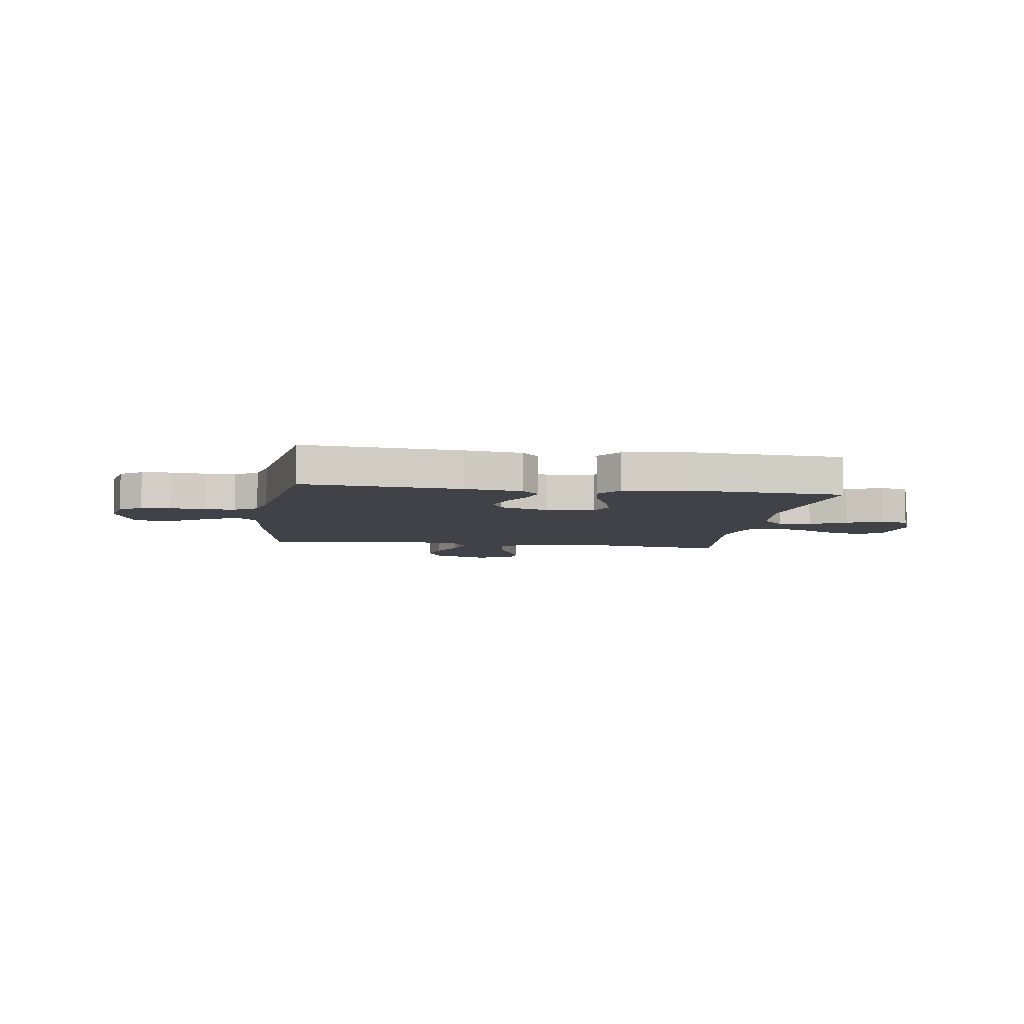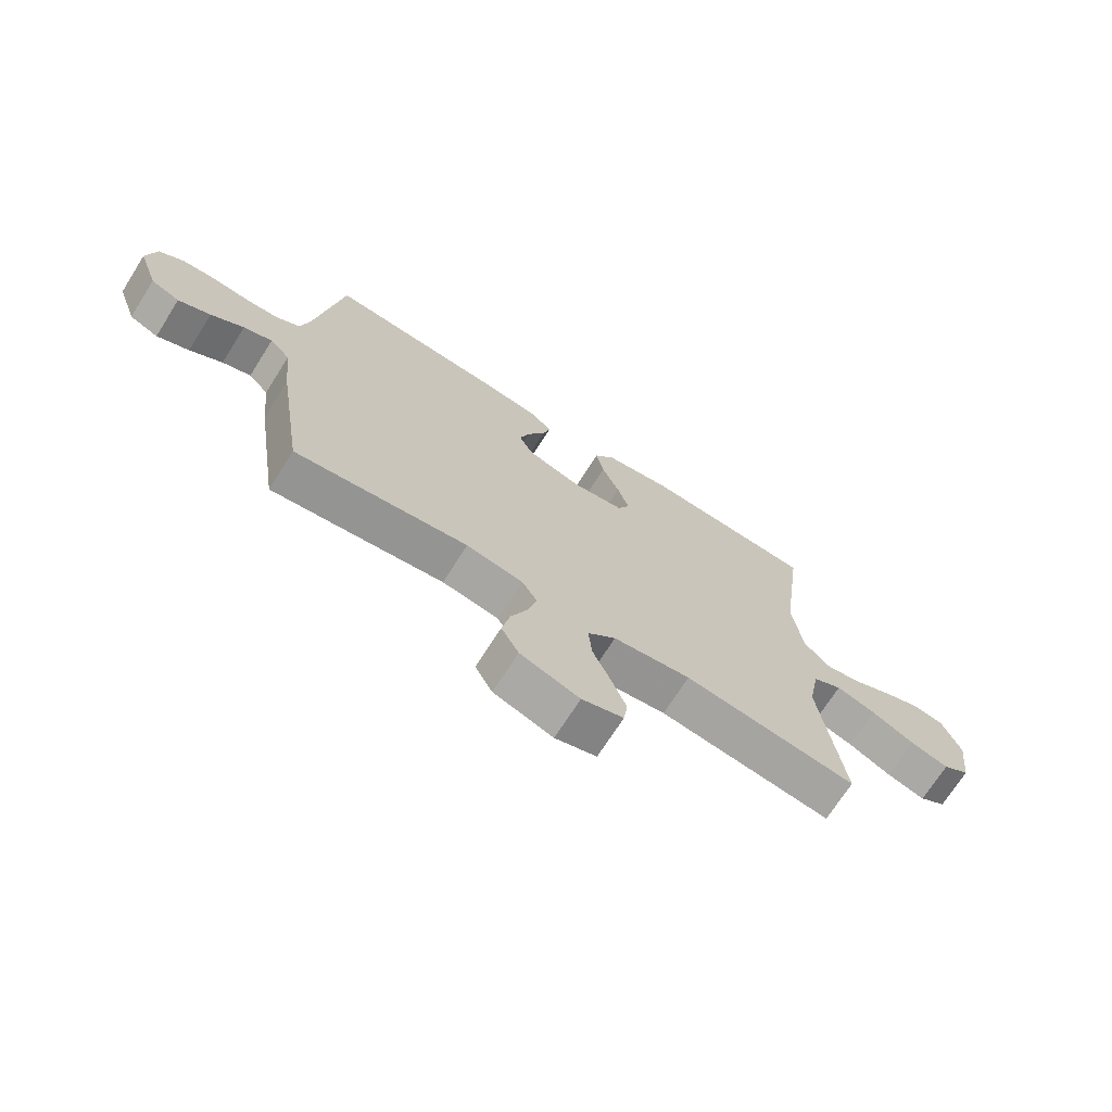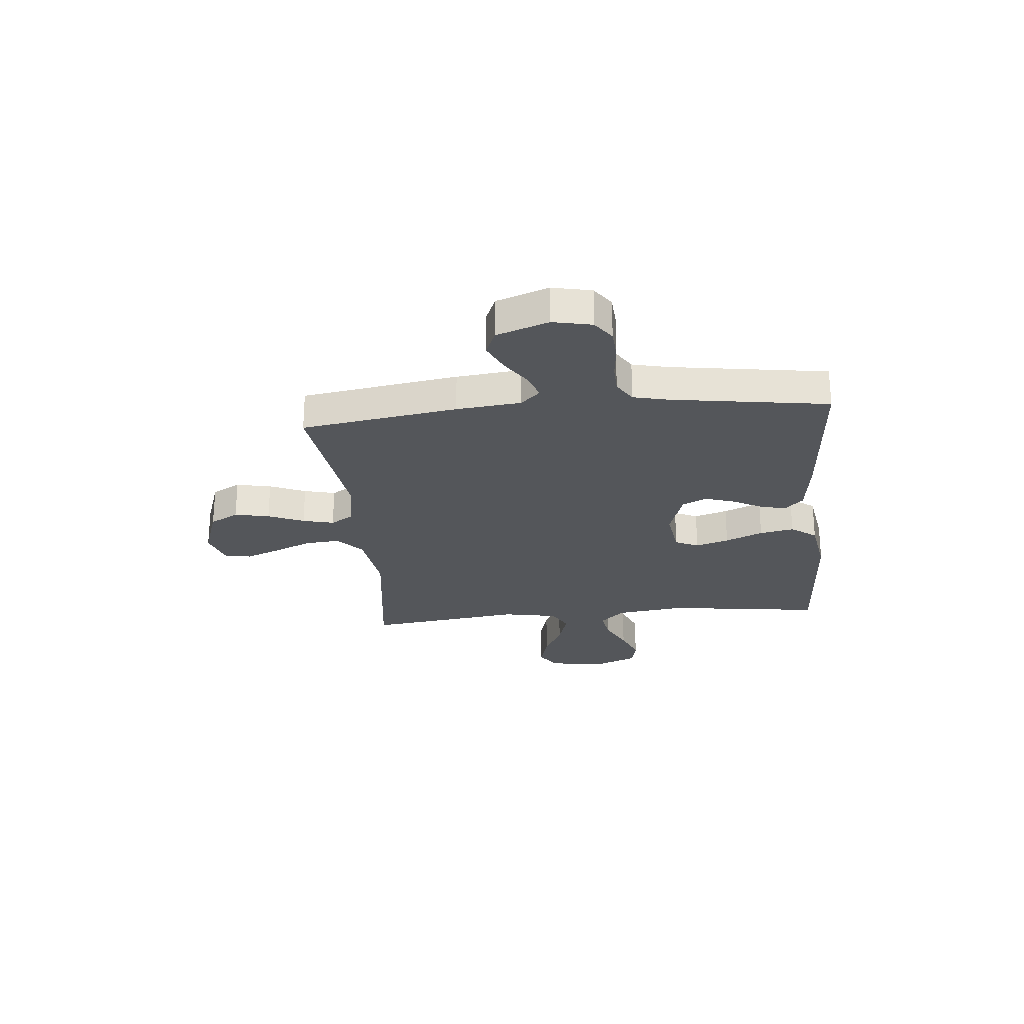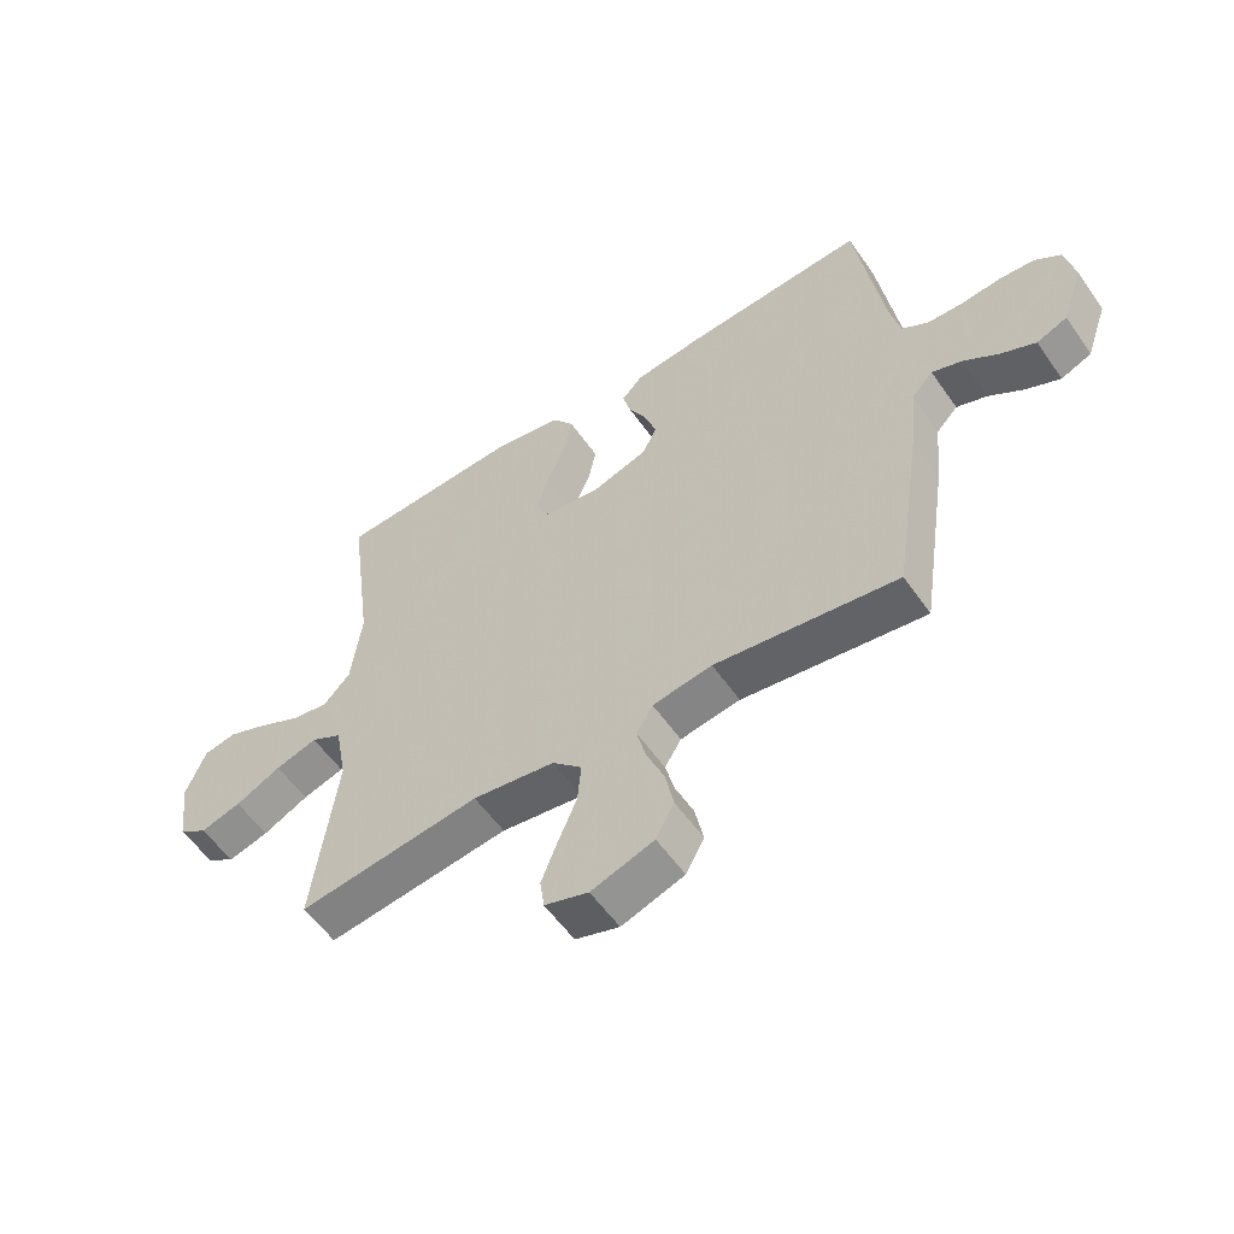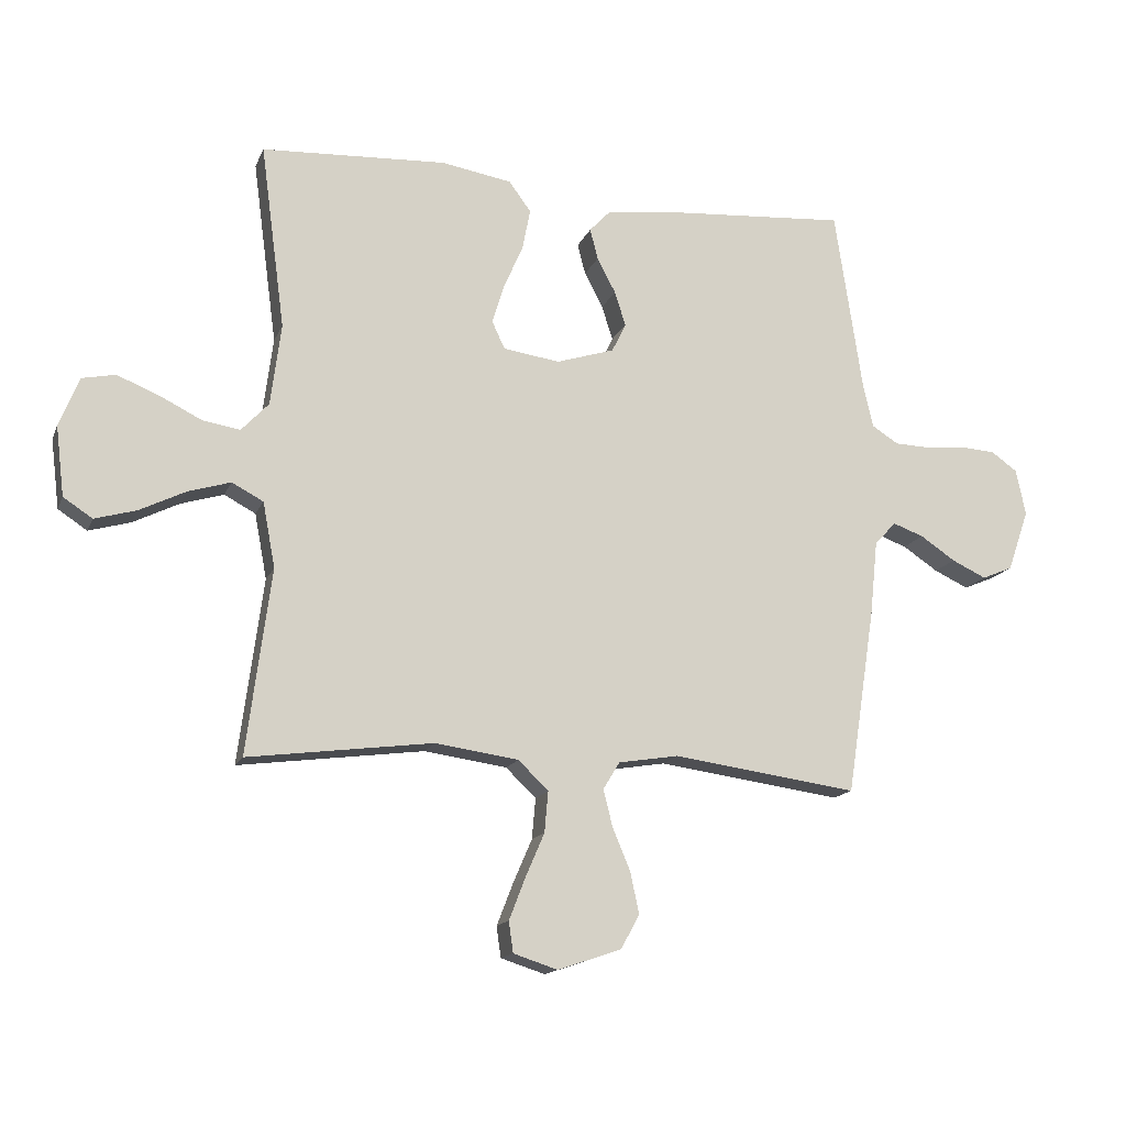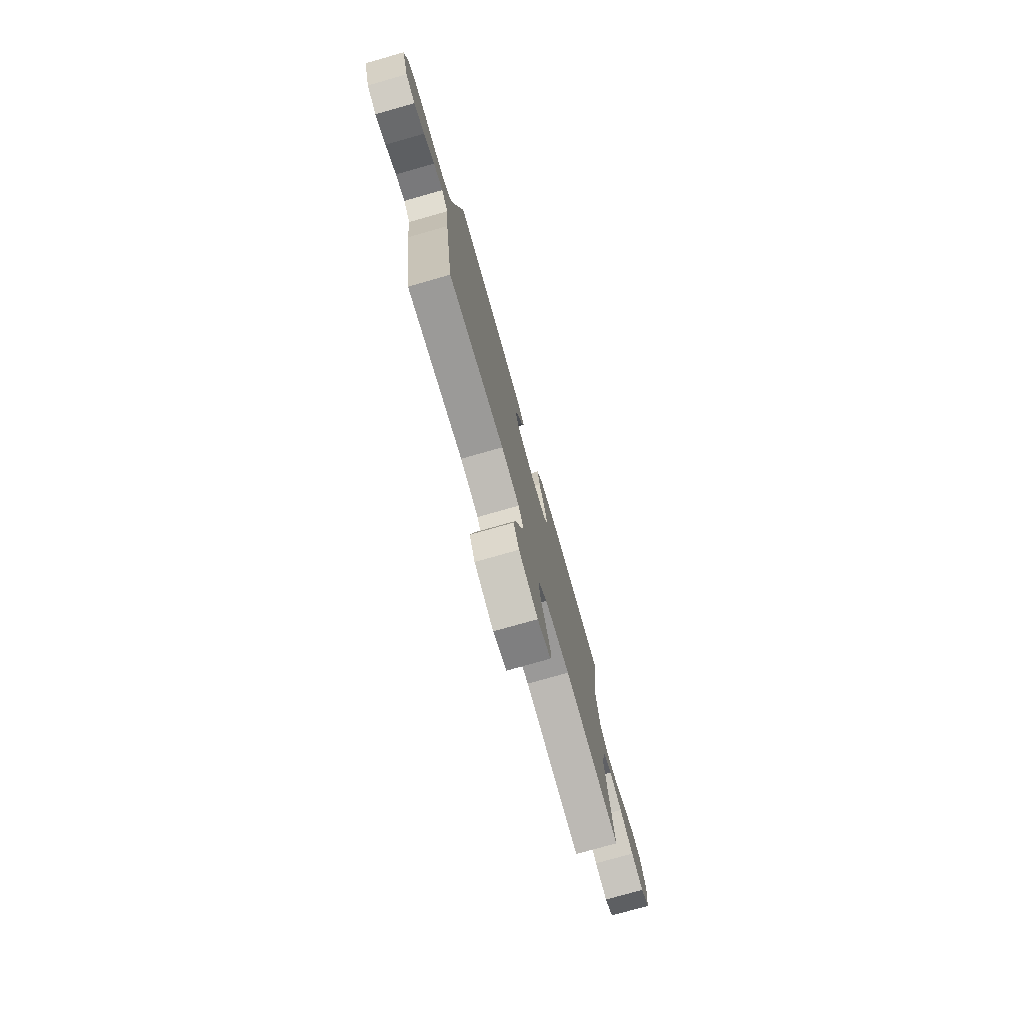
<metadata>
{"format":"obj","ext":"obj","renderer":"f3d","projection":"perspective","resolution":1024,"background":"white","views":[{"elev":-6.8,"azim":-8.5,"up":"+Y"},{"elev":-70.8,"azim":-32.4,"up":"+Z"},{"elev":-25.6,"azim":-84.6,"up":"+Y"},{"elev":-56.2,"azim":-145.5,"up":"+Z"},{"elev":-15.1,"azim":162.9,"up":"+Z"},{"elev":-76.6,"azim":-74.1,"up":"+Z"}]}
</metadata>
<code>
v -0.5 0.07 -0.5
v -0.546 0.07 -0.2
v -0.559 0.07 -0.076
v -0.594 0.07 -0.039
v -0.644 0.07 -0.057
v -0.701 0.07 -0.095
v -0.757 0.07 -0.121
v -0.807 0.07 -0.1
v -0.842 0.07 0
v -0.826 0.07 0.075
v -0.784 0.07 0.105
v -0.726 0.07 0.109
v -0.662 0.07 0.102
v -0.604 0.07 0.104
v -0.561 0.07 0.131
v -0.545 0.07 0.2
v -0.5 0.07 0.5
v -0.2 0.07 0.478
v -0.09 0.07 0.464
v -0.056 0.07 0.428
v -0.069 0.07 0.378
v -0.099 0.07 0.321
v -0.117 0.07 0.265
v -0.094 0.07 0.218
v 0 0.07 0.188
v 0.092 0.07 0.201
v 0.113 0.07 0.246
v 0.093 0.07 0.31
v 0.062 0.07 0.382
v 0.049 0.07 0.448
v 0.085 0.07 0.497
v 0.2 0.07 0.516
v 0.5 0.07 0.5
v 0.46 0.07 0.2
v 0.477 0.07 0.067
v 0.521 0.07 0.02
v 0.582 0.07 0.03
v 0.651 0.07 0.064
v 0.718 0.07 0.091
v 0.772 0.07 0.08
v 0.804 0.07 0
v 0.79 0.07 -0.113
v 0.743 0.07 -0.144
v 0.676 0.07 -0.125
v 0.601 0.07 -0.088
v 0.532 0.07 -0.067
v 0.481 0.07 -0.094
v 0.461 0.07 -0.2
v 0.5 0.07 -0.5
v 0.2 0.07 -0.461
v 0.065 0.07 -0.48
v 0.016 0.07 -0.527
v 0.022 0.07 -0.593
v 0.053 0.07 -0.665
v 0.079 0.07 -0.732
v 0.072 0.07 -0.782
v 0 0.07 -0.805
v -0.103 0.07 -0.77
v -0.133 0.07 -0.715
v -0.119 0.07 -0.648
v -0.09 0.07 -0.579
v -0.075 0.07 -0.519
v -0.102 0.07 -0.475
v -0.2 0.07 -0.459
v -0.5 0 -0.5
v -0.546 0 -0.2
v -0.559 0 -0.076
v -0.594 0 -0.039
v -0.644 0 -0.057
v -0.701 0 -0.095
v -0.757 0 -0.121
v -0.807 0 -0.1
v -0.842 0 0
v -0.826 0 0.075
v -0.784 0 0.105
v -0.726 0 0.109
v -0.662 0 0.102
v -0.604 0 0.104
v -0.561 0 0.131
v -0.545 0 0.2
v -0.5 0 0.5
v -0.2 0 0.478
v -0.09 0 0.464
v -0.056 0 0.428
v -0.069 0 0.378
v -0.099 0 0.321
v -0.117 0 0.265
v -0.094 0 0.218
v 0 0 0.188
v 0.092 0 0.201
v 0.113 0 0.246
v 0.093 0 0.31
v 0.062 0 0.382
v 0.049 0 0.448
v 0.085 0 0.497
v 0.2 0 0.516
v 0.5 0 0.5
v 0.46 0 0.2
v 0.477 0 0.067
v 0.521 0 0.02
v 0.582 0 0.03
v 0.651 0 0.064
v 0.718 0 0.091
v 0.772 0 0.08
v 0.804 0 0
v 0.79 0 -0.113
v 0.743 0 -0.144
v 0.676 0 -0.125
v 0.601 0 -0.088
v 0.532 0 -0.067
v 0.481 0 -0.094
v 0.461 0 -0.2
v 0.5 0 -0.5
v 0.2 0 -0.461
v 0.065 0 -0.48
v 0.016 0 -0.527
v 0.022 0 -0.593
v 0.053 0 -0.665
v 0.079 0 -0.732
v 0.072 0 -0.782
v 0 0 -0.805
v -0.103 0 -0.77
v -0.133 0 -0.715
v -0.119 0 -0.648
v -0.09 0 -0.579
v -0.075 0 -0.519
v -0.102 0 -0.475
v -0.2 0 -0.459
f 58 59 60 61
f 58 61 62
f 57 58 62
f 56 57 62
f 53 54 55 56
f 53 56 62
f 52 53 62 63
f 48 49 50
f 47 48 50 51
f 42 43 44 45
f 42 45 46
f 41 42 46
f 40 41 46
f 37 38 39 40
f 37 40 46 47
f 31 32 33 34
f 31 34 35
f 28 29 30 31
f 27 28 31 35
f 26 27 35 36
f 19 20 21 22
f 19 22 23
f 16 17 18 19
f 15 16 19 23
f 14 15 23 24
f 10 11 12 13
f 10 13 14
f 9 10 14
f 5 6 7 8
f 4 5 8 9
f 64 1 2 3
f 63 64 3
f 51 52 63 3
f 36 37 47 51
f 25 26 36 51
f 25 51 3 4
f 14 24 25
f 4 9 14 25
f 125 124 123 122
f 126 125 122
f 126 122 121
f 126 121 120
f 120 119 118 117
f 126 120 117
f 127 126 117 116
f 114 113 112
f 115 114 112 111
f 109 108 107 106
f 110 109 106
f 110 106 105
f 110 105 104
f 104 103 102 101
f 111 110 104 101
f 98 97 96 95
f 99 98 95
f 95 94 93 92
f 99 95 92 91
f 100 99 91 90
f 86 85 84 83
f 87 86 83
f 83 82 81 80
f 87 83 80 79
f 88 87 79 78
f 77 76 75 74
f 78 77 74
f 78 74 73
f 72 71 70 69
f 73 72 69 68
f 67 66 65 128
f 67 128 127
f 67 127 116 115
f 115 111 101 100
f 115 100 90 89
f 68 67 115 89
f 89 88 78
f 89 78 73 68
f 1 65 66 2
f 2 66 67 3
f 3 67 68 4
f 4 68 69 5
f 5 69 70 6
f 6 70 71 7
f 7 71 72 8
f 8 72 73 9
f 9 73 74 10
f 10 74 75 11
f 11 75 76 12
f 12 76 77 13
f 13 77 78 14
f 14 78 79 15
f 15 79 80 16
f 16 80 81 17
f 17 81 82 18
f 18 82 83 19
f 19 83 84 20
f 20 84 85 21
f 21 85 86 22
f 22 86 87 23
f 23 87 88 24
f 24 88 89 25
f 25 89 90 26
f 26 90 91 27
f 27 91 92 28
f 28 92 93 29
f 29 93 94 30
f 30 94 95 31
f 31 95 96 32
f 32 96 97 33
f 33 97 98 34
f 34 98 99 35
f 35 99 100 36
f 36 100 101 37
f 37 101 102 38
f 38 102 103 39
f 39 103 104 40
f 40 104 105 41
f 41 105 106 42
f 42 106 107 43
f 43 107 108 44
f 44 108 109 45
f 45 109 110 46
f 46 110 111 47
f 47 111 112 48
f 48 112 113 49
f 49 113 114 50
f 50 114 115 51
f 51 115 116 52
f 52 116 117 53
f 53 117 118 54
f 54 118 119 55
f 55 119 120 56
f 56 120 121 57
f 57 121 122 58
f 58 122 123 59
f 59 123 124 60
f 60 124 125 61
f 61 125 126 62
f 62 126 127 63
f 63 127 128 64
f 64 128 65 1

</code>
